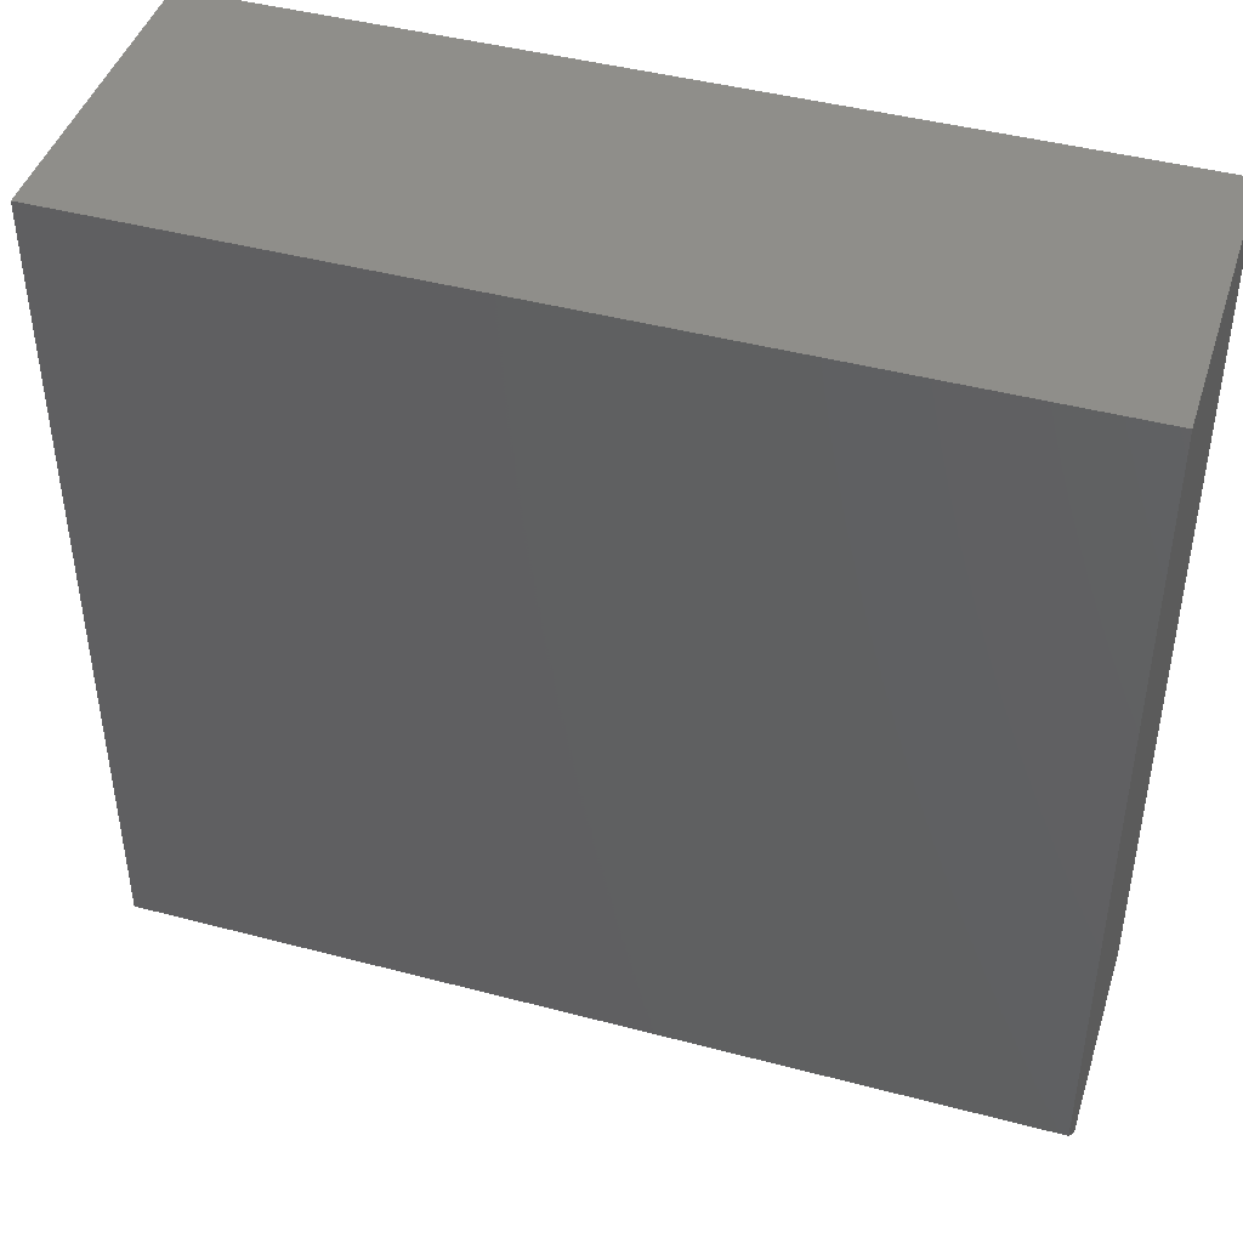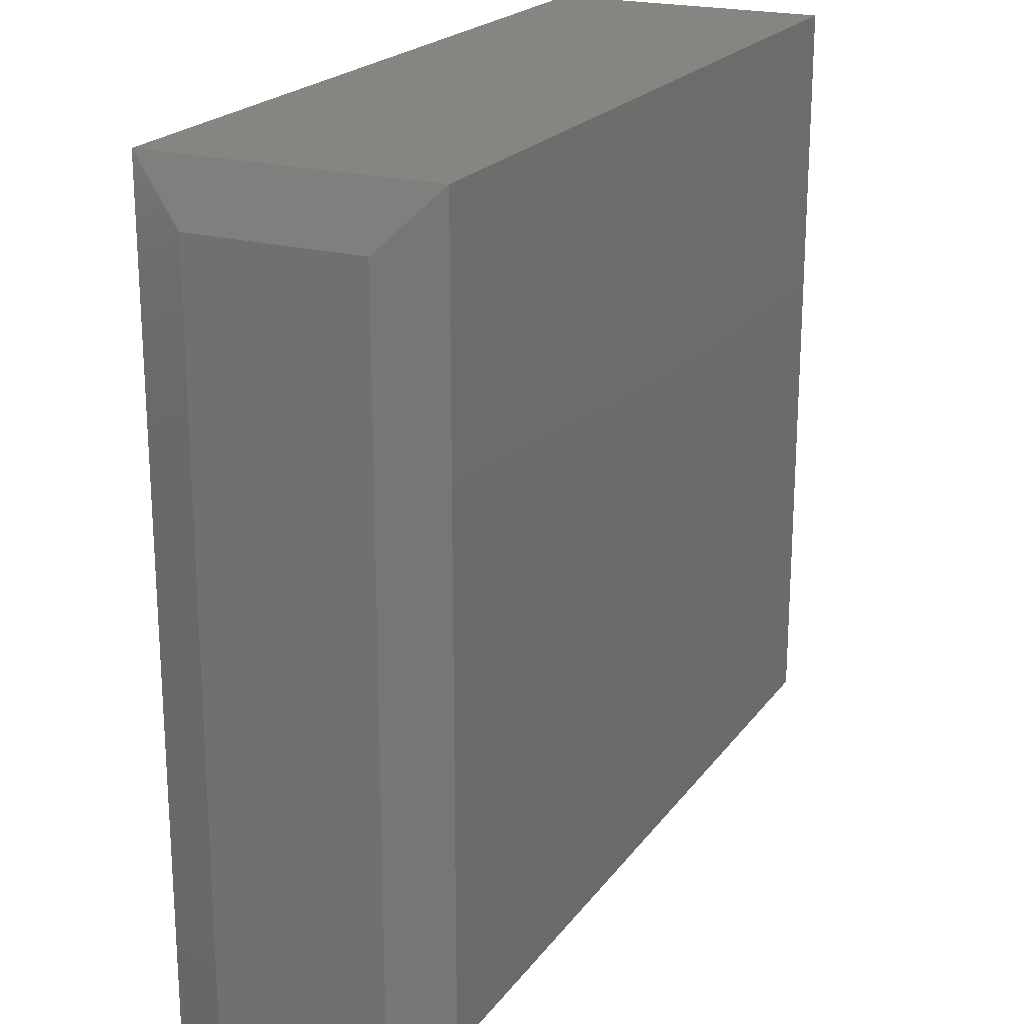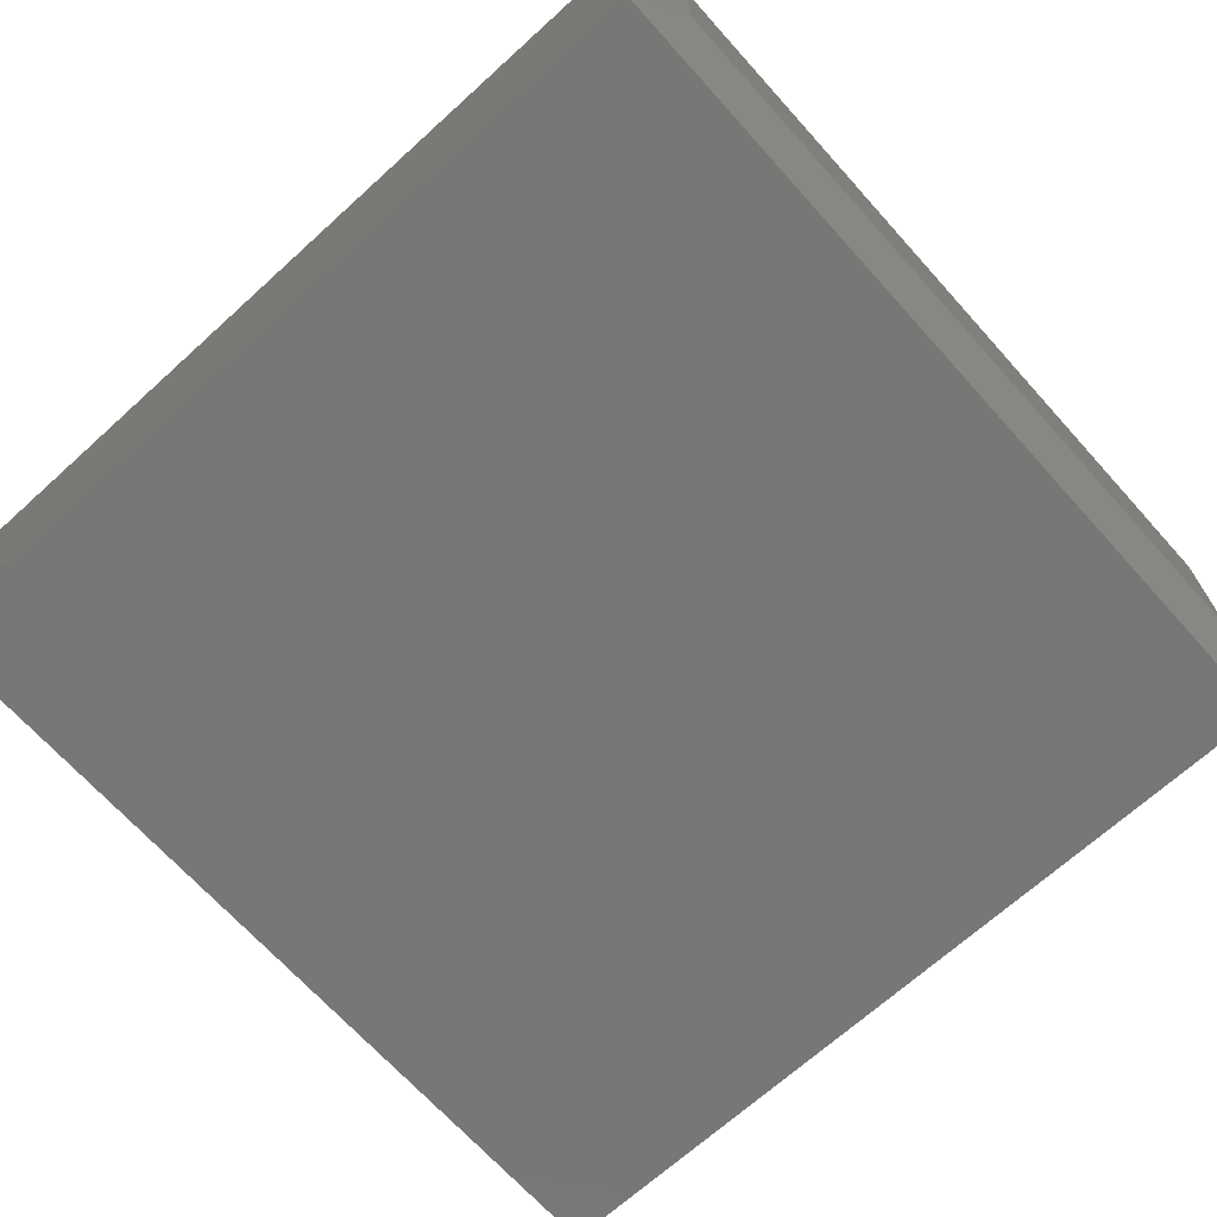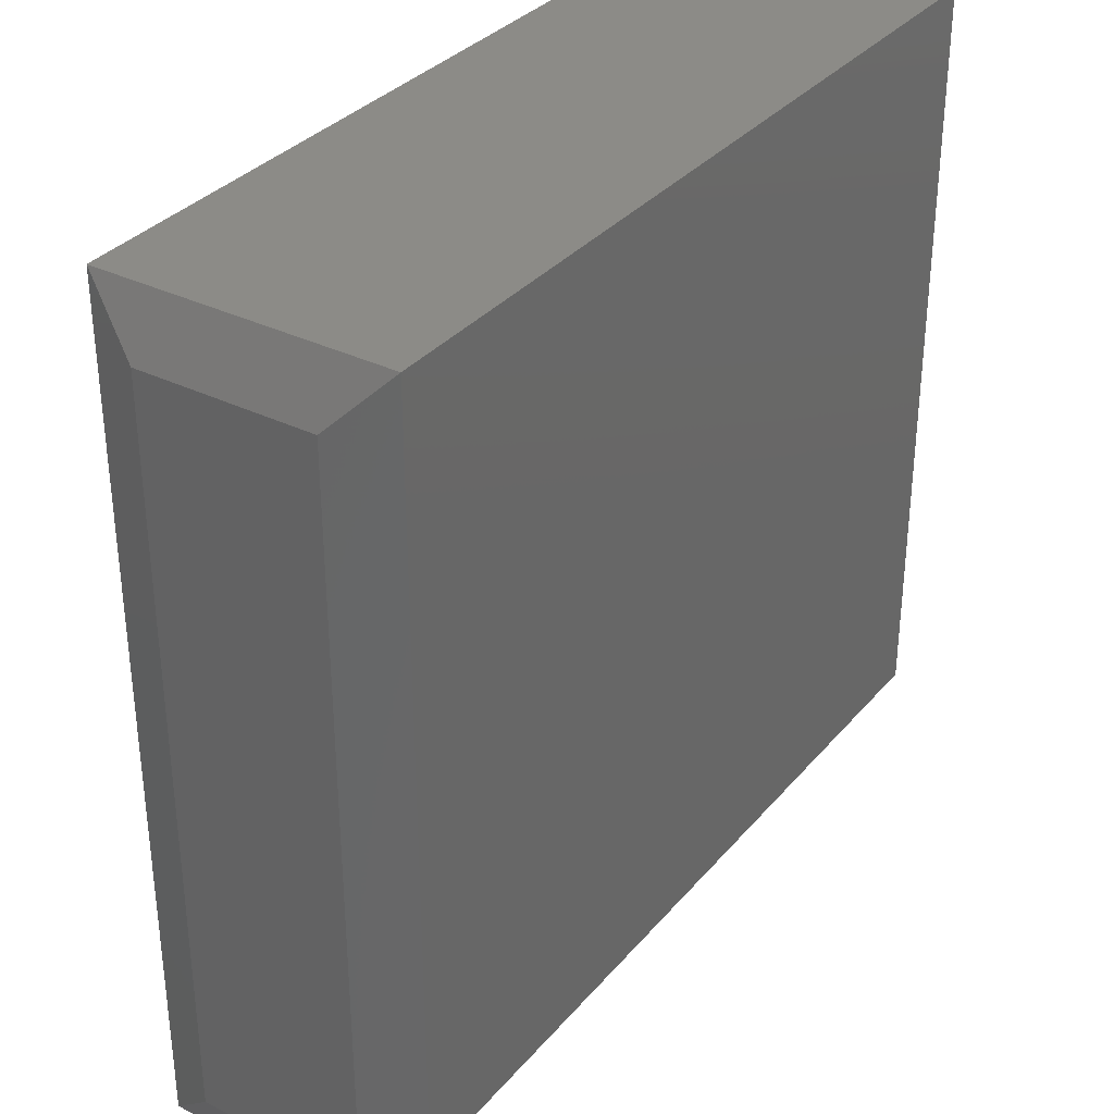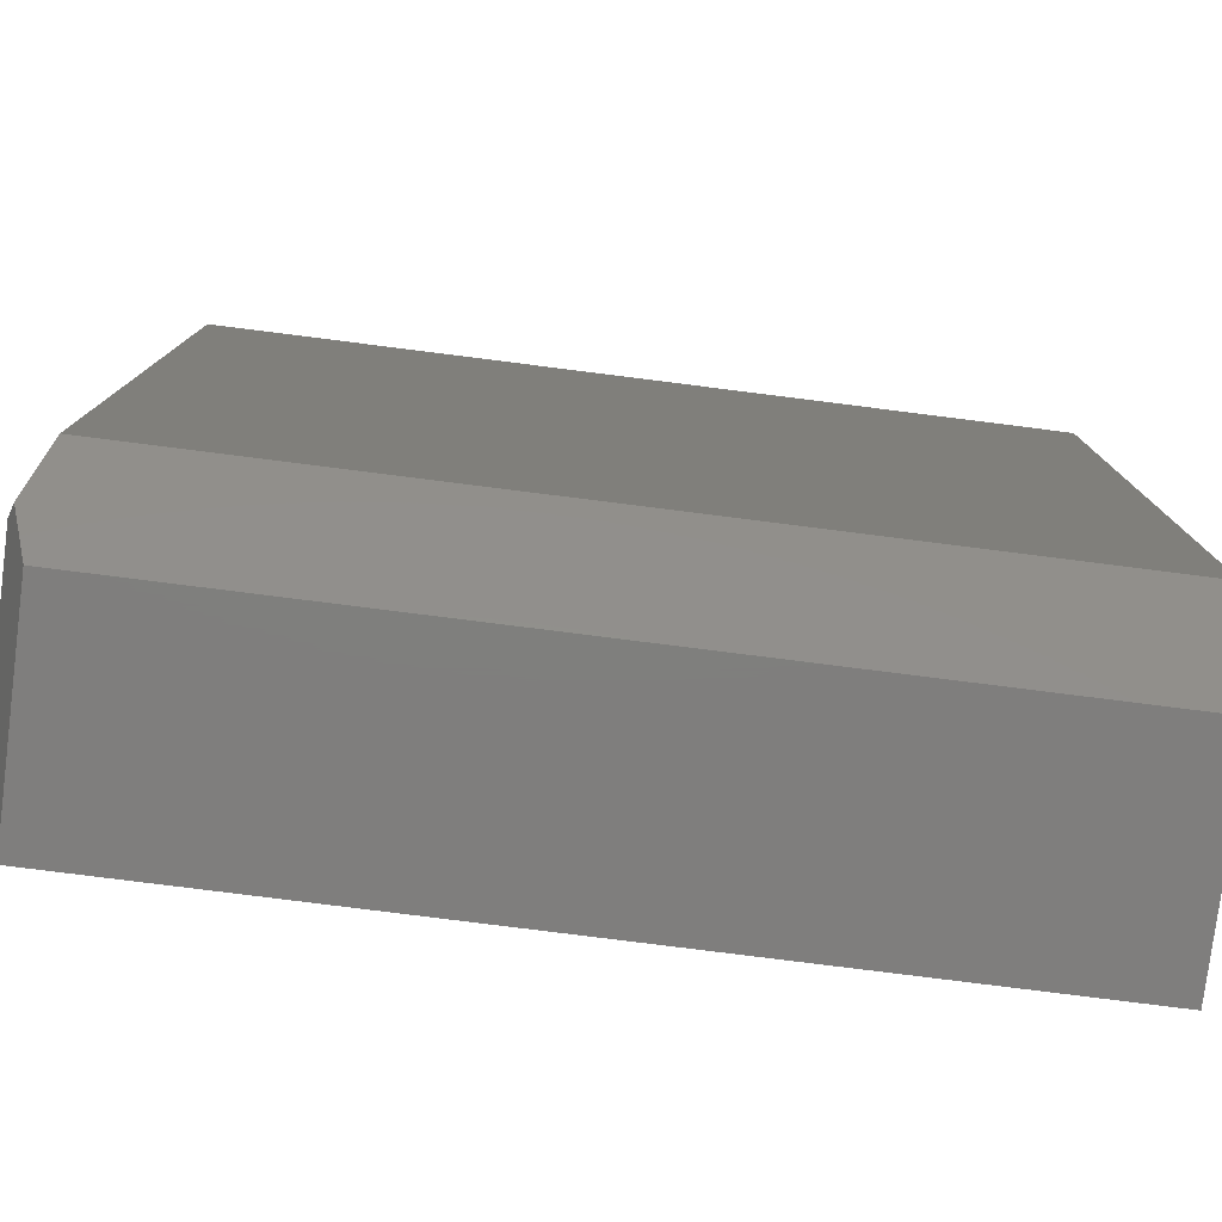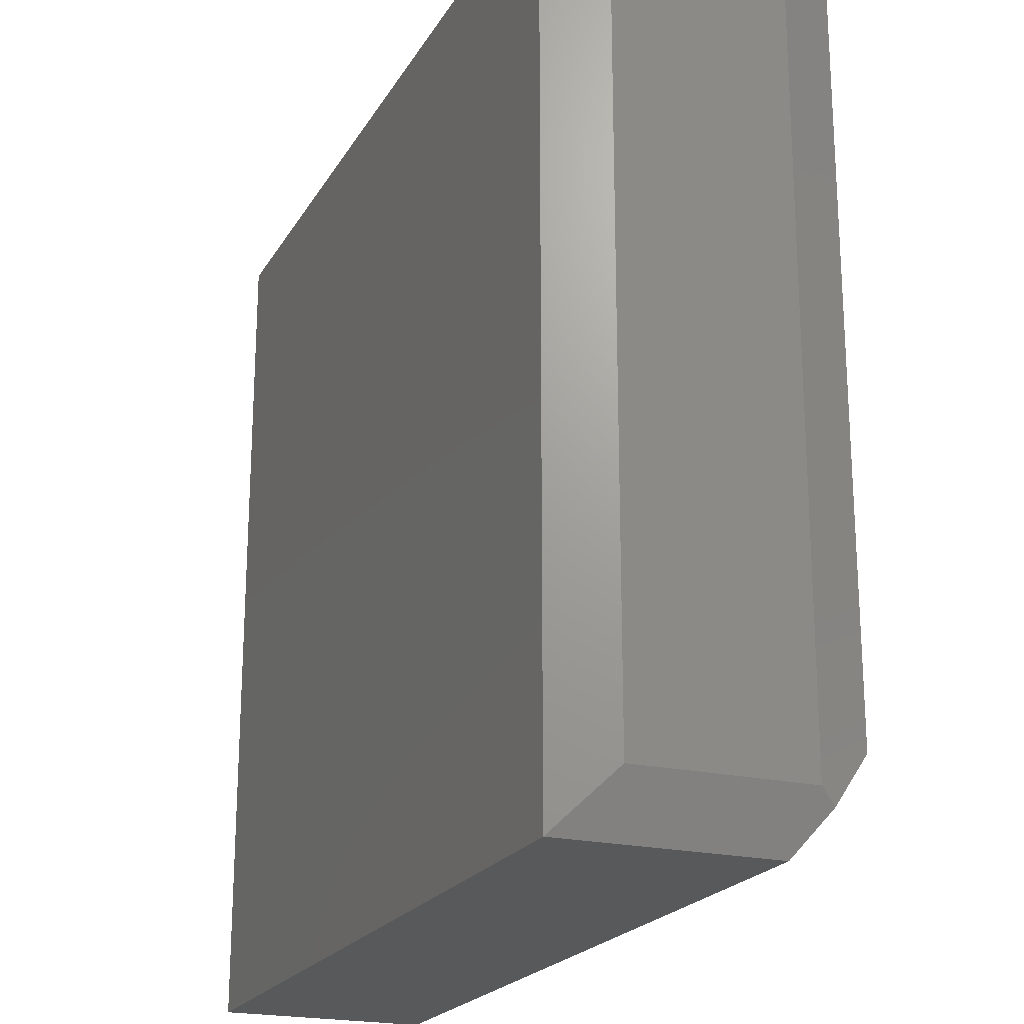
<metadata>
{"format":"stl","ext":"stl","renderer":"f3d","projection":"perspective","resolution":1024,"background":"white","views":[{"elev":44.2,"azim":17.2,"up":"+Y"},{"elev":21.0,"azim":-64.2,"up":"+Y"},{"elev":-69.3,"azim":-137.9,"up":"+Z"},{"elev":33.7,"azim":-56.2,"up":"+Y"},{"elev":-78.7,"azim":-7.2,"up":"+Y"},{"elev":-21.2,"azim":-112.6,"up":"+Y"}]}
</metadata>
<code>
# stl→obj: 15 verts, 26 faces
v -0.6925 -0.6332 0.3993
v -0.7026 -0.6089 0.375
v -0.6636 -0.7026 0.3438
v -0.7026 -0.6089 0.09375
v -0.6636 -0.7026 0
v -0.6636 -0.5464 0.4688
v -0.6636 0.7026 0.4688
v -0.7026 0.6089 0.375
v 0.7026 -0.5464 0.4688
v 0.7026 0.7026 0.4688
v 0.7026 -0.7026 0.3438
v 0.7026 -0.7026 0
v 0.7026 0.7026 0
v -0.6636 0.7026 0
v -0.7026 0.6089 0.09375
f 1 2 3
f 3 2 4
f 3 4 5
f 1 6 2
f 2 6 7
f 2 7 8
f 6 9 7
f 7 9 10
f 3 5 11
f 11 5 12
f 13 10 12
f 12 10 9
f 12 9 11
f 1 3 6
f 6 3 11
f 6 11 9
f 5 14 12
f 12 14 13
f 8 15 2
f 2 15 4
f 10 13 7
f 7 13 14
f 7 14 8
f 8 14 15
f 5 4 14
f 14 4 15

</code>
